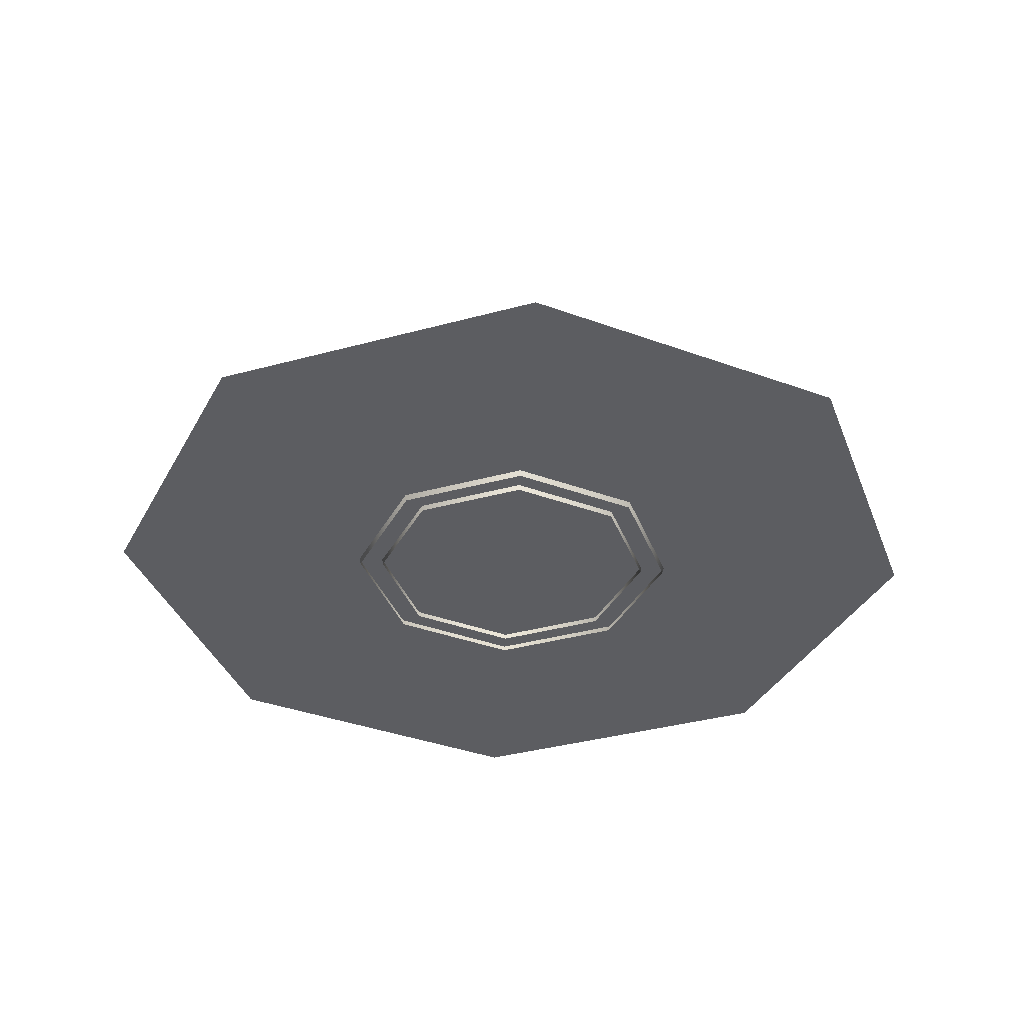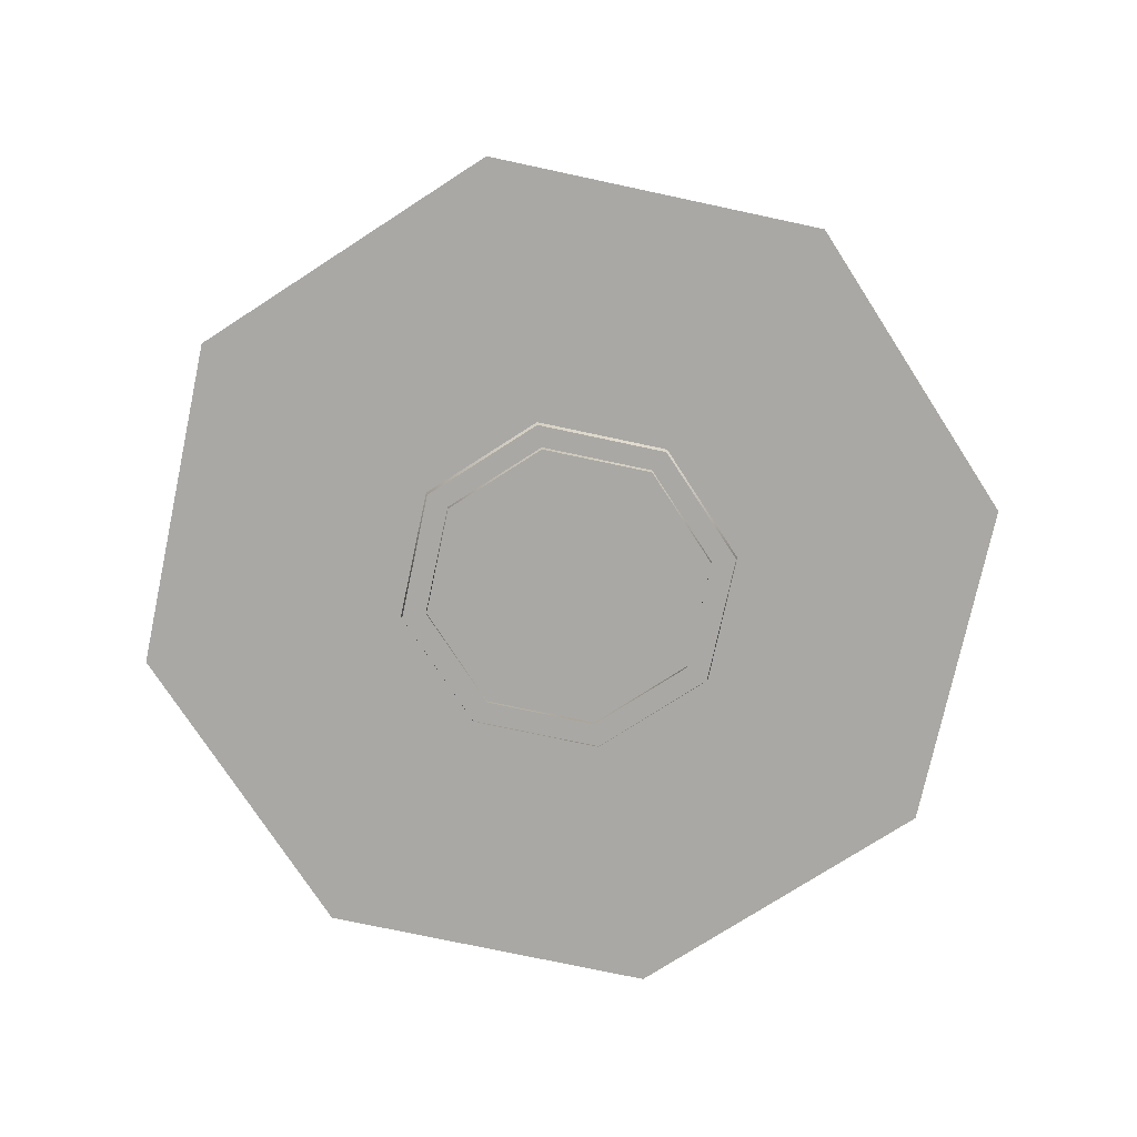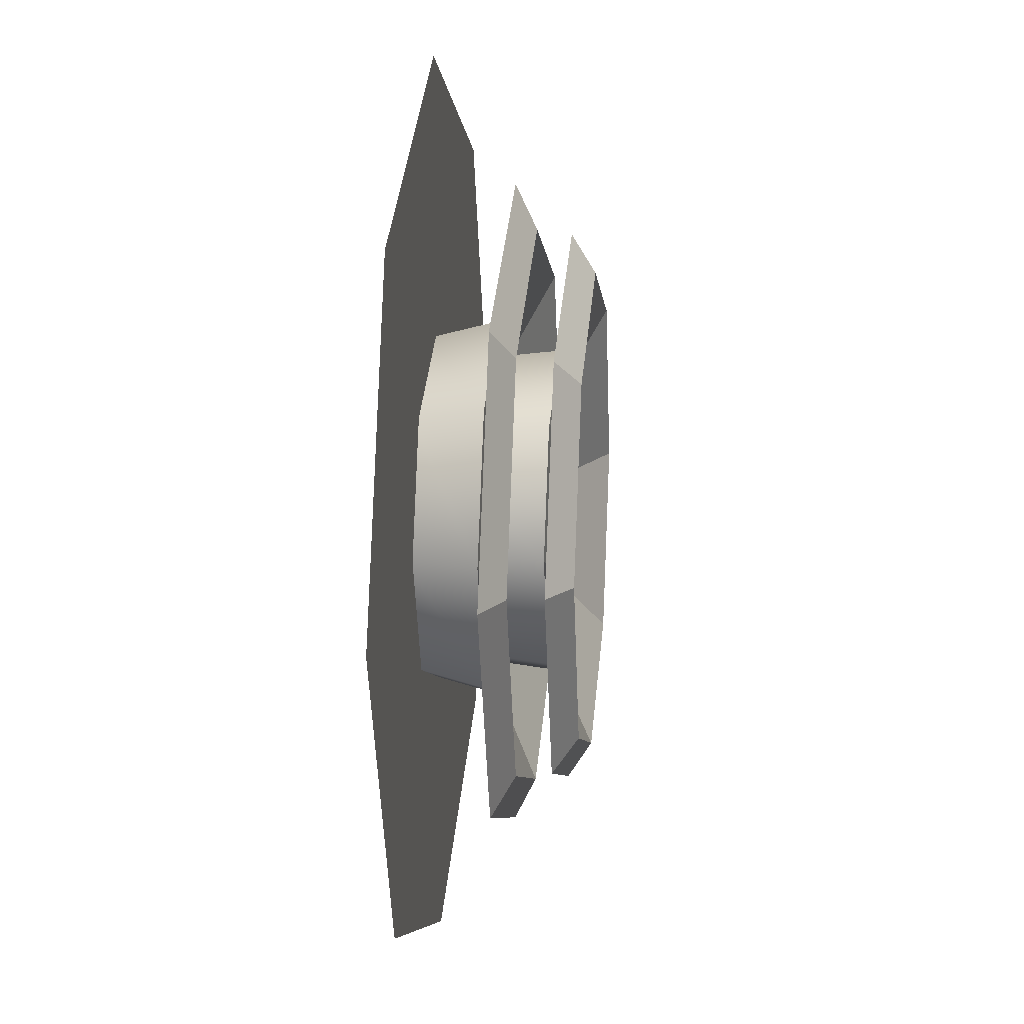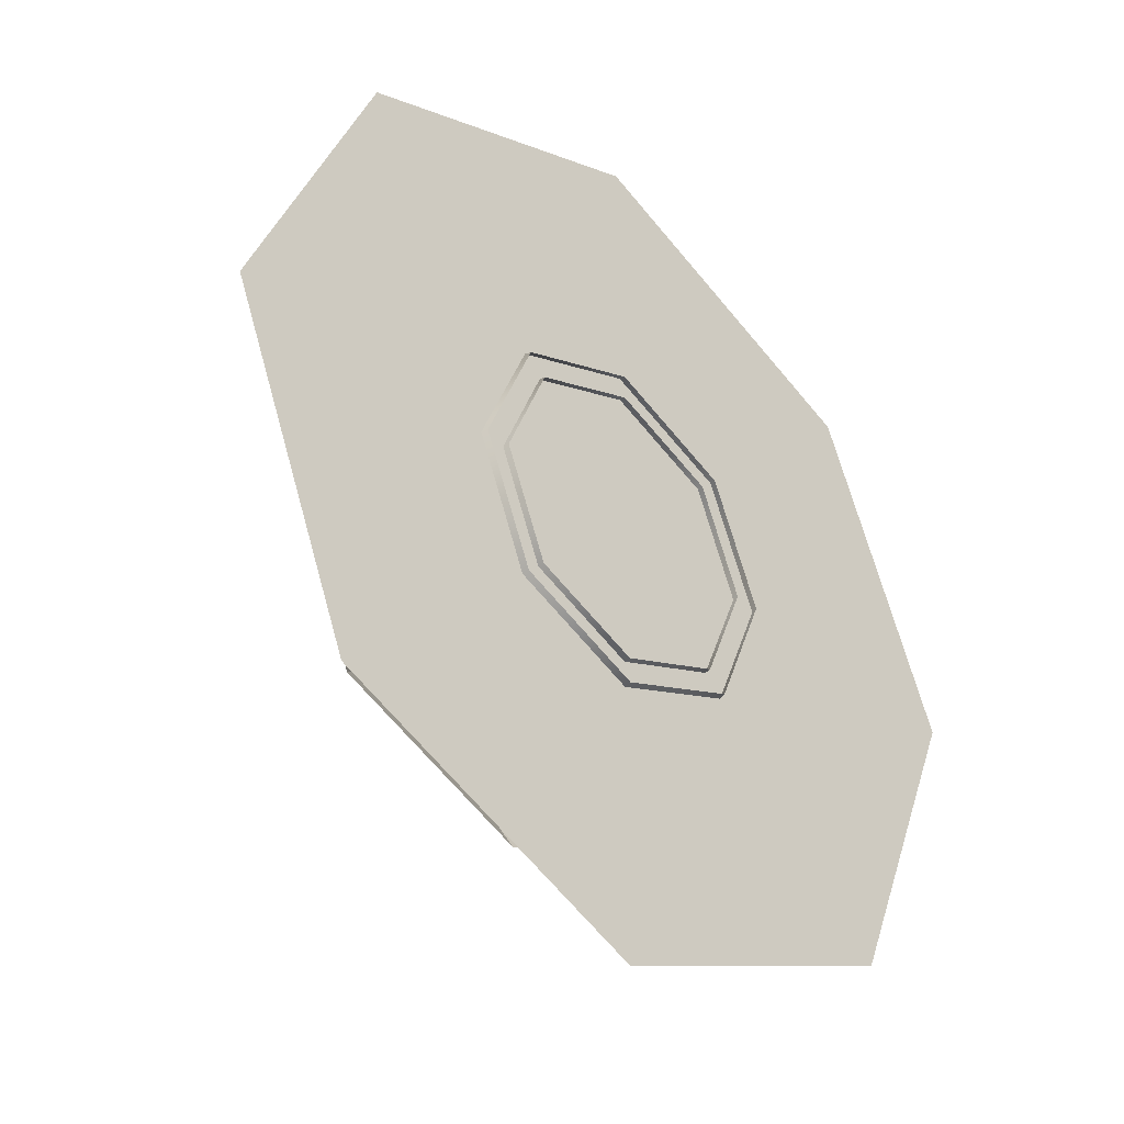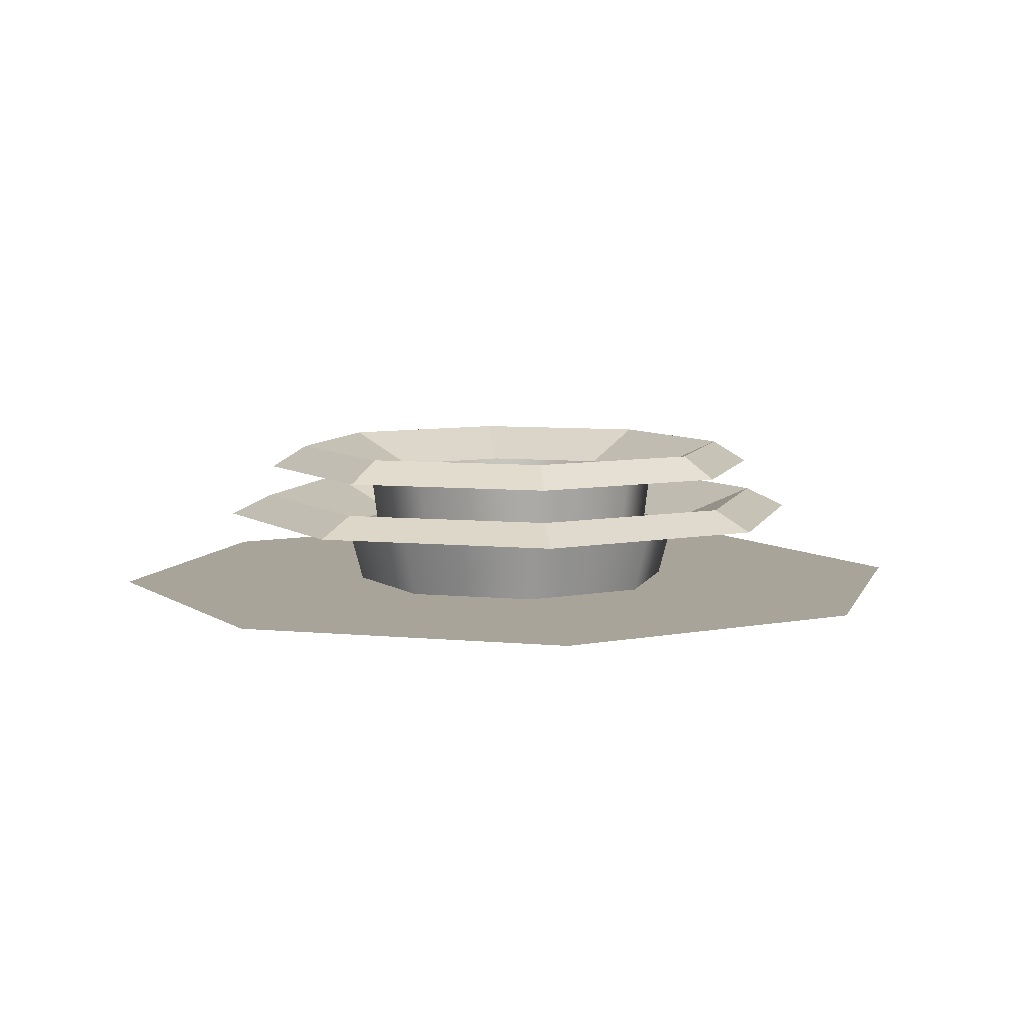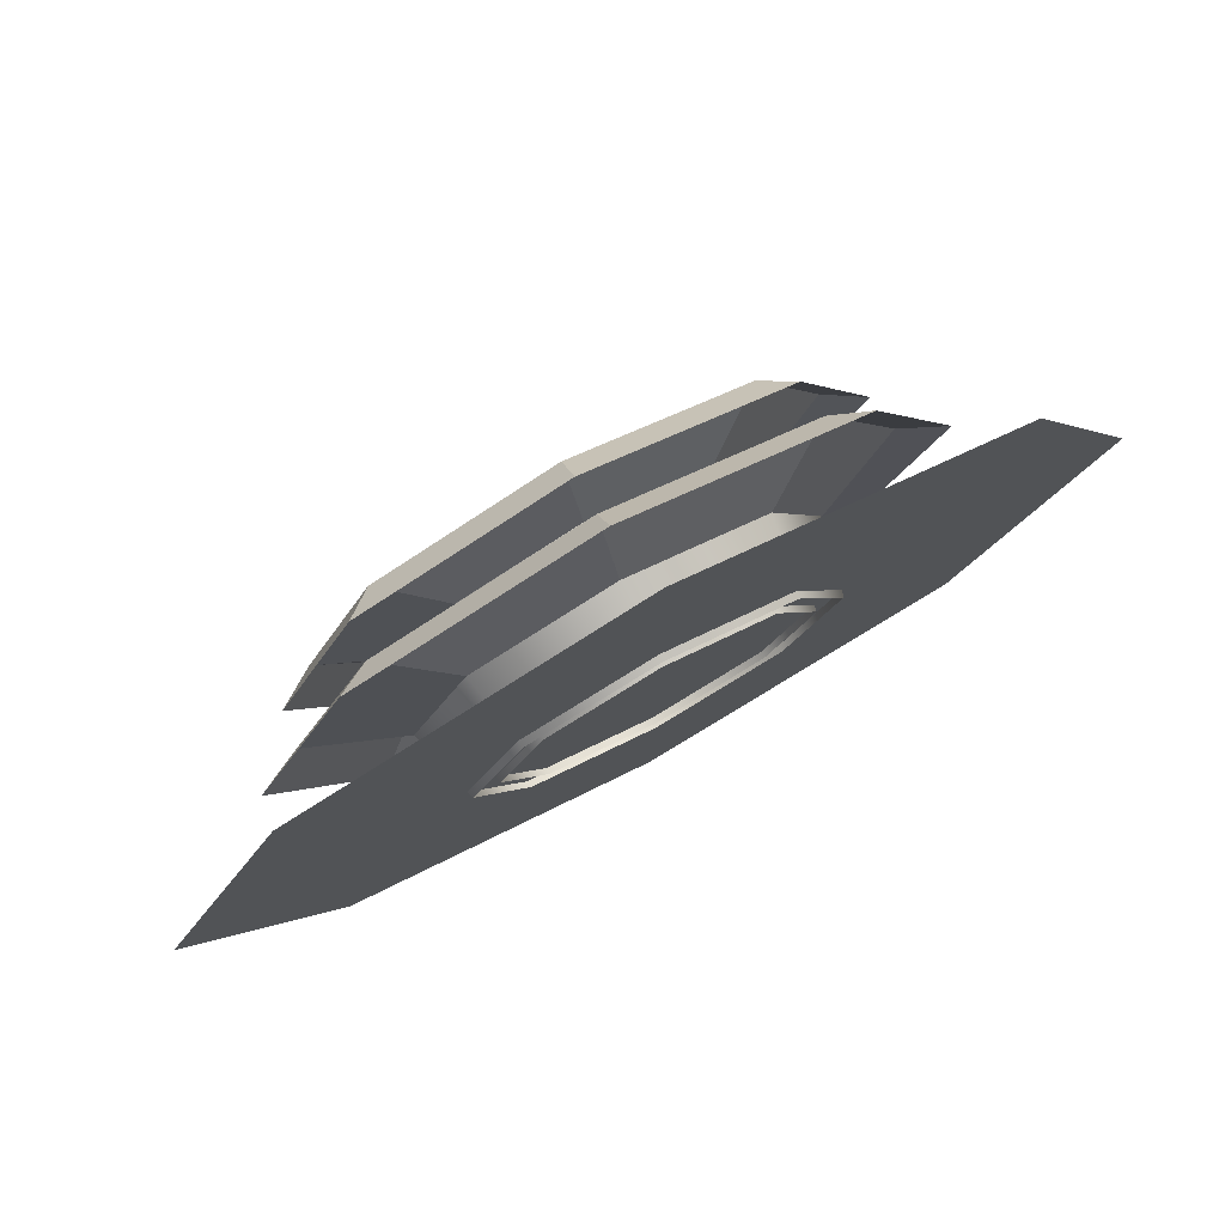
<metadata>
{"format":"obj","ext":"obj","renderer":"f3d","projection":"perspective","resolution":1024,"background":"white","views":[{"elev":-36.7,"azim":42.0,"up":"+Y"},{"elev":-74.9,"azim":-169.6,"up":"+Y"},{"elev":15.9,"azim":95.9,"up":"+Z"},{"elev":-38.4,"azim":-46.0,"up":"+Z"},{"elev":7.3,"azim":-142.0,"up":"+Y"},{"elev":79.5,"azim":-28.6,"up":"+Z"}]}
</metadata>
<code>
v  0.0553 0 -0
v  0.061 0.0218 -0
v  0.0432 0.0218 -0.0432
v  0.0391 0 -0.0391
v  -0 0.0218 -0.061
v  -0 0 -0.0553
v  -0.0432 0.0218 -0.0432
v  -0.0391 0 -0.0391
v  -0.061 0.0218 0
v  -0.0553 0 0
v  -0.0432 0.0218 0.0432
v  -0.0391 0 0.0391
v  0 0.0218 0.061
v  0 0 0.0553
v  0.0432 0.0218 0.0432
v  0.0391 0 0.0391
v  0.0896 0.0333 -0
v  0.0633 0.0333 -0.0633
v  -0 0.0333 -0.0896
v  -0.0633 0.0333 -0.0633
v  -0.0896 0.0333 0
v  -0.0633 0.0333 0.0633
v  0 0.0333 0.0896
v  0.0633 0.0333 0.0633
v  0.1033 0.0267 -0
v  0.073 0.0267 -0.073
v  -0 0.0267 -0.1033
v  -0.073 0.0267 -0.073
v  -0.1033 0.0267 0
v  -0.073 0.0267 0.073
v  0 0.0267 0.1033
v  0.073 0.0267 0.073
v  0.0472 0.0001 0
v  0.0521 0.0404 0
v  0.0369 0.0404 -0.0369
v  0.0334 0.0001 -0.0334
v  -0 0.0404 -0.0521
v  -0 0.0001 -0.0472
v  -0.0369 0.0404 -0.0369
v  -0.0334 0.0001 -0.0334
v  -0.0521 0.0404 0
v  -0.0472 0.0001 0
v  -0.0369 0.0404 0.0369
v  -0.0334 0.0001 0.0334
v  0 0.0404 0.0521
v  0 0.0001 0.0472
v  0.0369 0.0404 0.0369
v  0.0334 0.0001 0.0334
v  0.0765 0.0512 -0
v  0.0541 0.0512 -0.0541
v  -0 0.0512 -0.0765
v  -0.0541 0.0512 -0.0541
v  -0.0765 0.0512 0
v  -0.0541 0.0512 0.0541
v  0 0.0512 0.0765
v  0.0541 0.0512 0.0541
v  0.0882 0.0439 -0
v  0.0624 0.0439 -0.0624
v  -0 0.0439 -0.0882
v  -0.0624 0.0439 -0.0624
v  -0.0882 0.0439 0
v  -0.0624 0.0439 0.0624
v  0 0.0439 0.0882
v  0.0624 0.0439 0.0624
v  0.1414 0.002 -0
v  0.1 0.002 -0.1
v  -0 0.002 -0.1414
v  -0.1 0.002 -0.1
v  -0.1414 0.002 0
v  -0.1 0.002 0.1
v  0 0.002 0.1414
v  0.1 0.002 0.1
g Cylinder081
f 1 2 3 4
f 4 3 5 6
f 6 5 7 8
f 8 7 9 10
f 10 9 11 12
f 12 11 13 14
f 14 13 15 16
f 16 15 2 1
f 3 2 17 18
f 5 3 18 19
f 7 5 19 20
f 9 7 20 21
f 11 9 21 22
f 13 11 22 23
f 15 13 23 24
f 2 15 24 17
f 18 17 25 26
f 19 18 26 27
f 20 19 27 28
f 21 20 28 29
f 22 21 29 30
f 23 22 30 31
f 24 23 31 32
f 17 24 32 25
f 33 34 35 36
f 36 35 37 38
f 38 37 39 40
f 40 39 41 42
f 42 41 43 44
f 44 43 45 46
f 46 45 47 48
f 48 47 34 33
f 35 34 49 50
f 37 35 50 51
f 39 37 51 52
f 41 39 52 53
f 43 41 53 54
f 45 43 54 55
f 47 45 55 56
f 34 47 56 49
f 50 49 57 58
f 51 50 58 59
f 52 51 59 60
f 53 52 60 61
f 54 53 61 62
f 55 54 62 63
f 56 55 63 64
f 49 56 64 57
f 65 66 67 68 69 70 71 72

</code>
